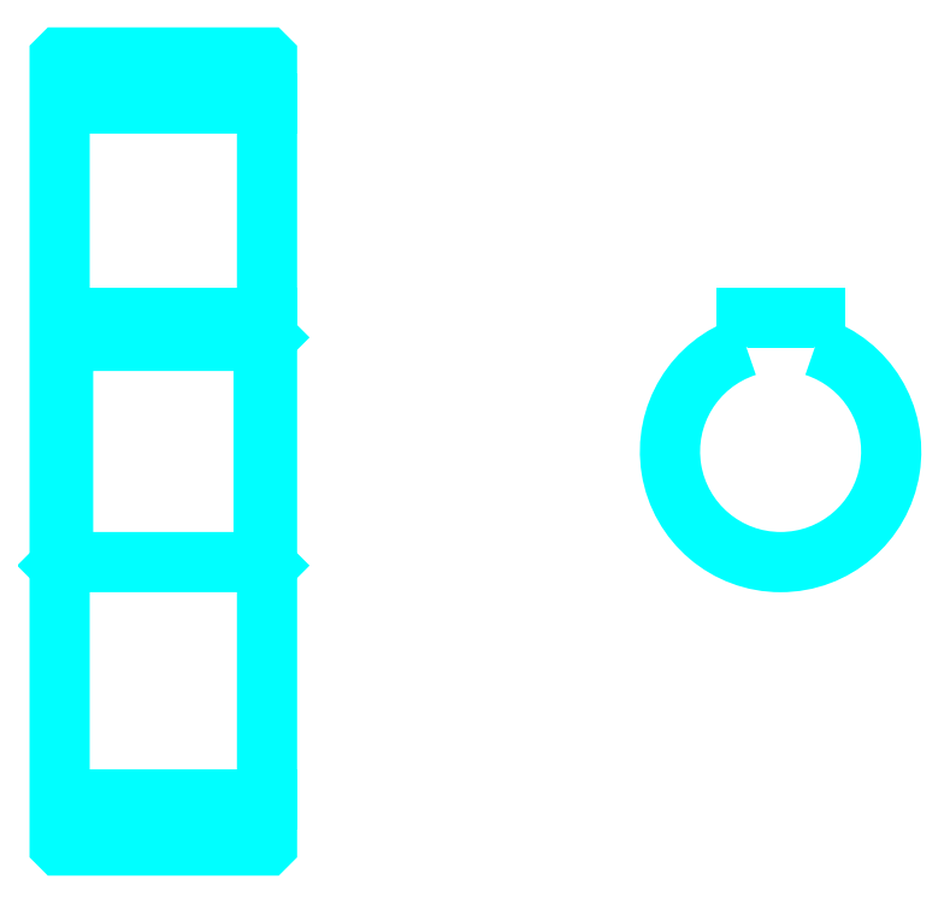
<metadata>
{"format":"dxf","ext":"dxf","renderer":"ezdxf+matplotlib","layout":"modelspace","background":"white","min_lineweight":24,"dpi":150}
</metadata>
<code>
0
SECTION
2
ENTITIES
0
LINE
8
0
10
99.24
20
146.5
30
0
11
129.2
21
146.5
31
0
0
LINE
8
0
10
99.24
20
46.05
30
0
11
129.2
21
46.05
31
0
0
LINE
8
0
10
129.2
20
112.8
30
0
11
128.7
21
112.3
31
0
0
LINE
8
0
10
129.2
20
79.8
30
0
11
128.7
21
80.3
31
0
0
LINE
8
0
10
99.24
20
79.8
30
0
11
99.74
21
80.3
31
0
0
POLYLINE
8
0
66
1
10
0
20
0
30
0
70
2
0
VERTEX
8
0
10
99.24
20
79.8
30
0
70
0
0
VERTEX
8
0
10
99.24
20
39.4
30
0
70
0
0
VERTEX
8
0
10
99.34
20
39.3
30
0
70
0
0
VERTEX
8
0
10
129.1
20
39.3
30
0
70
0
0
VERTEX
8
0
10
129.2
20
39.4
30
0
70
0
0
VERTEX
8
0
10
129.2
20
153.2
30
0
70
0
0
VERTEX
8
0
10
129.1
20
153.3
30
0
70
0
0
VERTEX
8
0
10
99.34
20
153.3
30
0
70
0
0
VERTEX
8
0
10
99.24
20
153.2
30
0
70
0
0
VERTEX
8
0
10
99.24
20
79.8
30
0
70
0
0
SEQEND
8
0
0
POLYLINE
8
0
66
1
10
0
20
0
30
0
70
2
0
VERTEX
8
0
10
99.24
20
112.8
30
0
70
0
0
VERTEX
8
0
10
99.74
20
112.3
30
0
70
0
0
VERTEX
8
0
10
99.74
20
80.3
30
0
70
0
0
VERTEX
8
0
10
128.7
20
80.3
30
0
70
0
0
VERTEX
8
0
10
128.7
20
112.3
30
0
70
0
0
VERTEX
8
0
10
99.74
20
112.3
30
0
70
0
0
SEQEND
8
0
0
ARC
8
0
10
203.5
20
96.3
30
0
40
16
50
108.2
51
71.79
0
POLYLINE
8
0
66
1
10
0
20
0
30
0
70
2
0
VERTEX
8
0
10
208.5
20
111.5
30
0
70
0
0
VERTEX
8
0
10
208.5
20
115.6
30
0
70
0
0
VERTEX
8
0
10
198.5
20
115.6
30
0
70
0
0
VERTEX
8
0
10
198.5
20
111.5
30
0
70
0
0
SEQEND
8
0
0
LINE
8
0
10
99.24
20
115.6
30
0
11
129.2
21
115.6
31
0
0
ENDSEC
0
EOF

</code>
